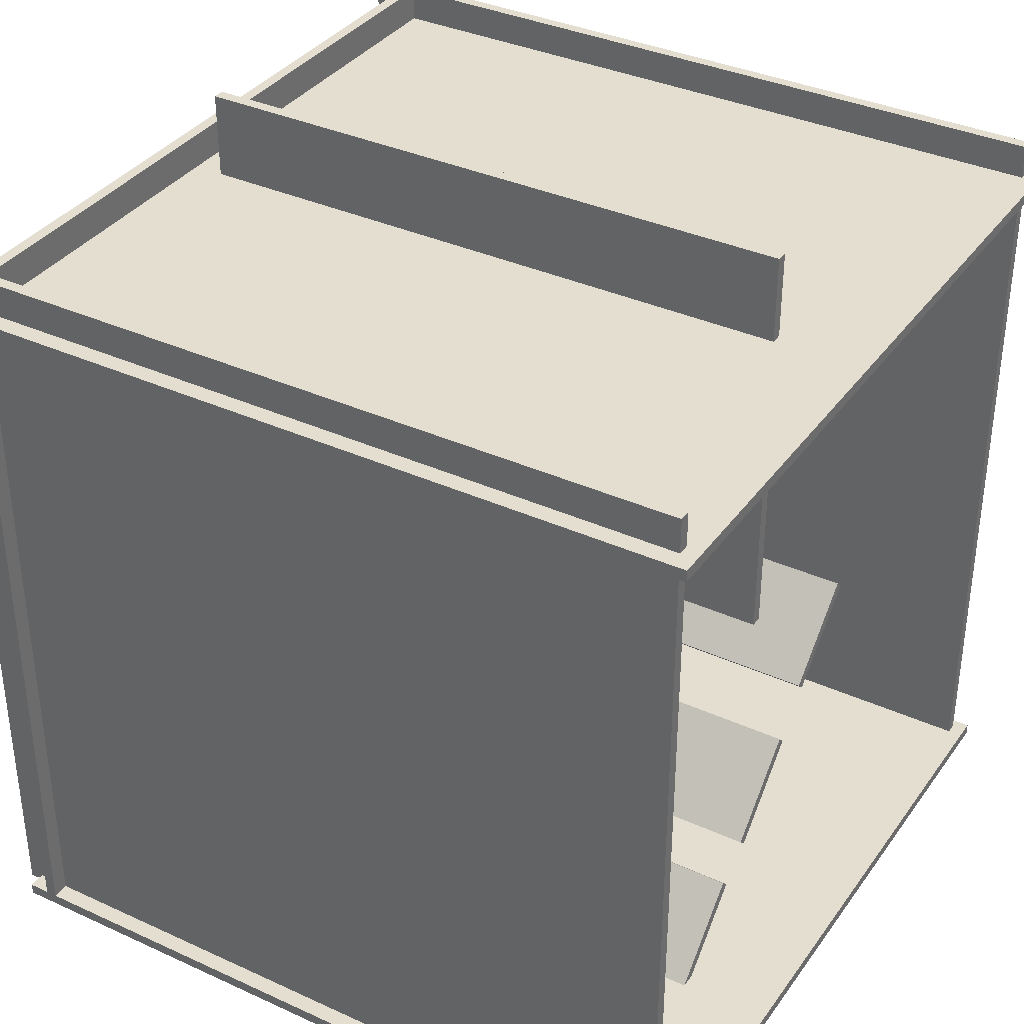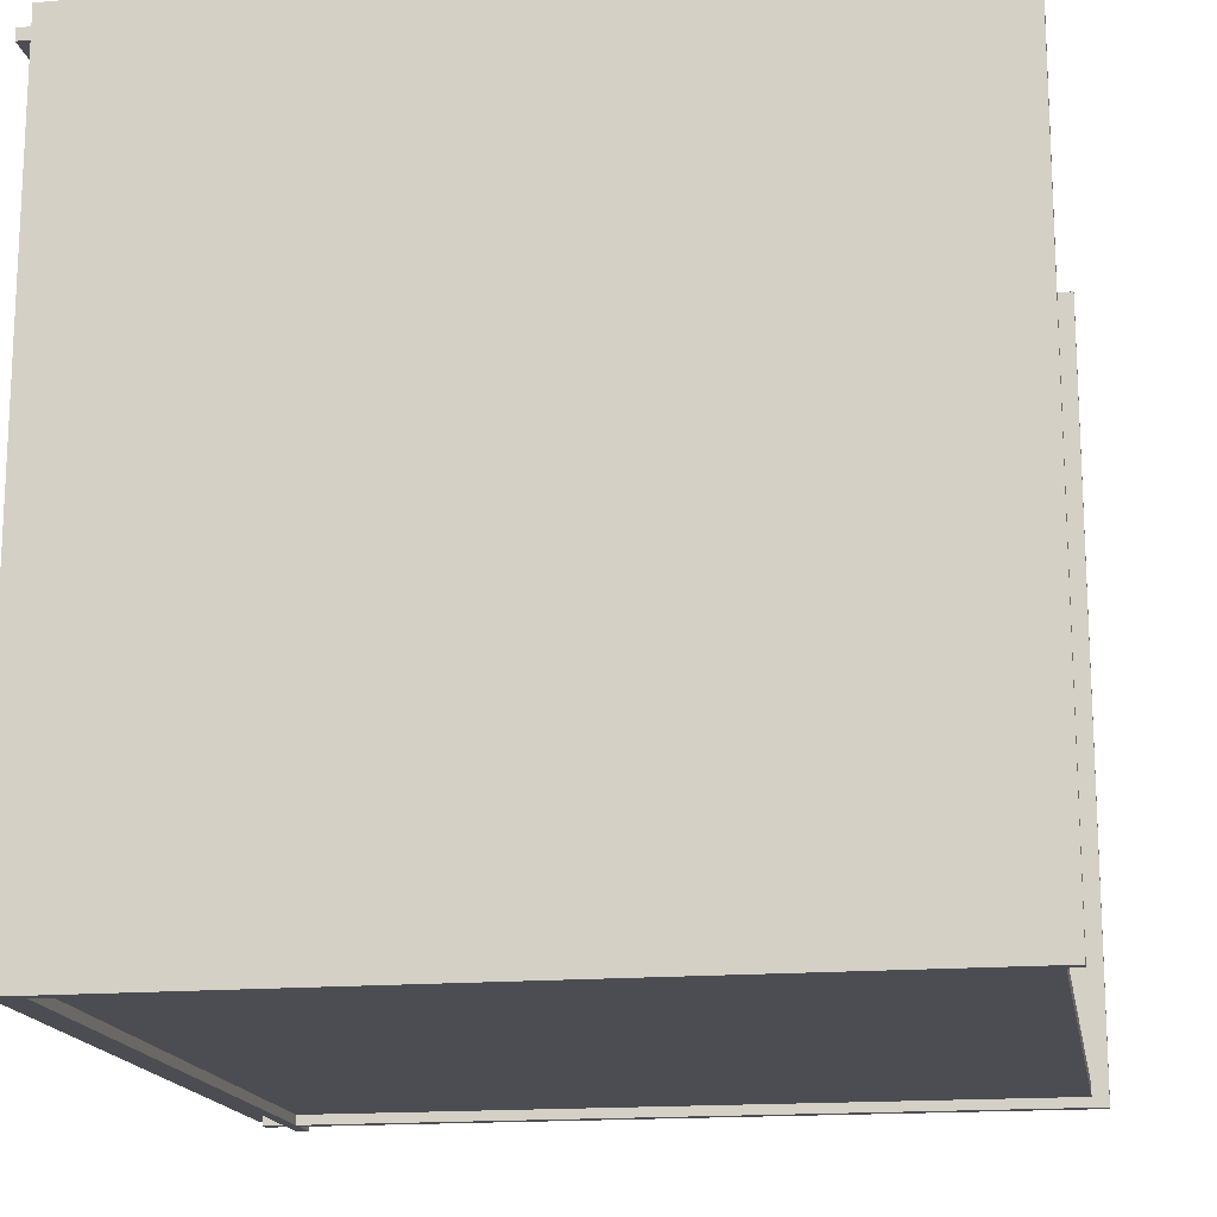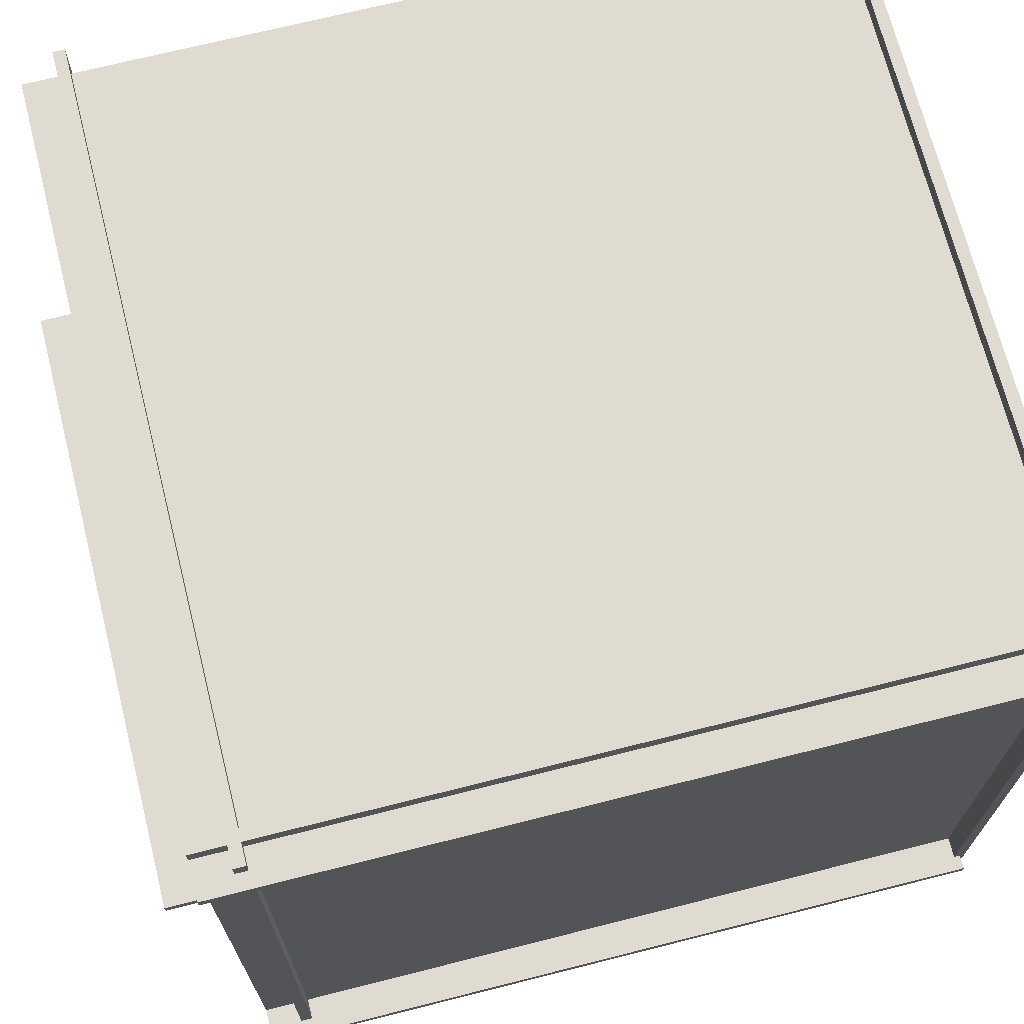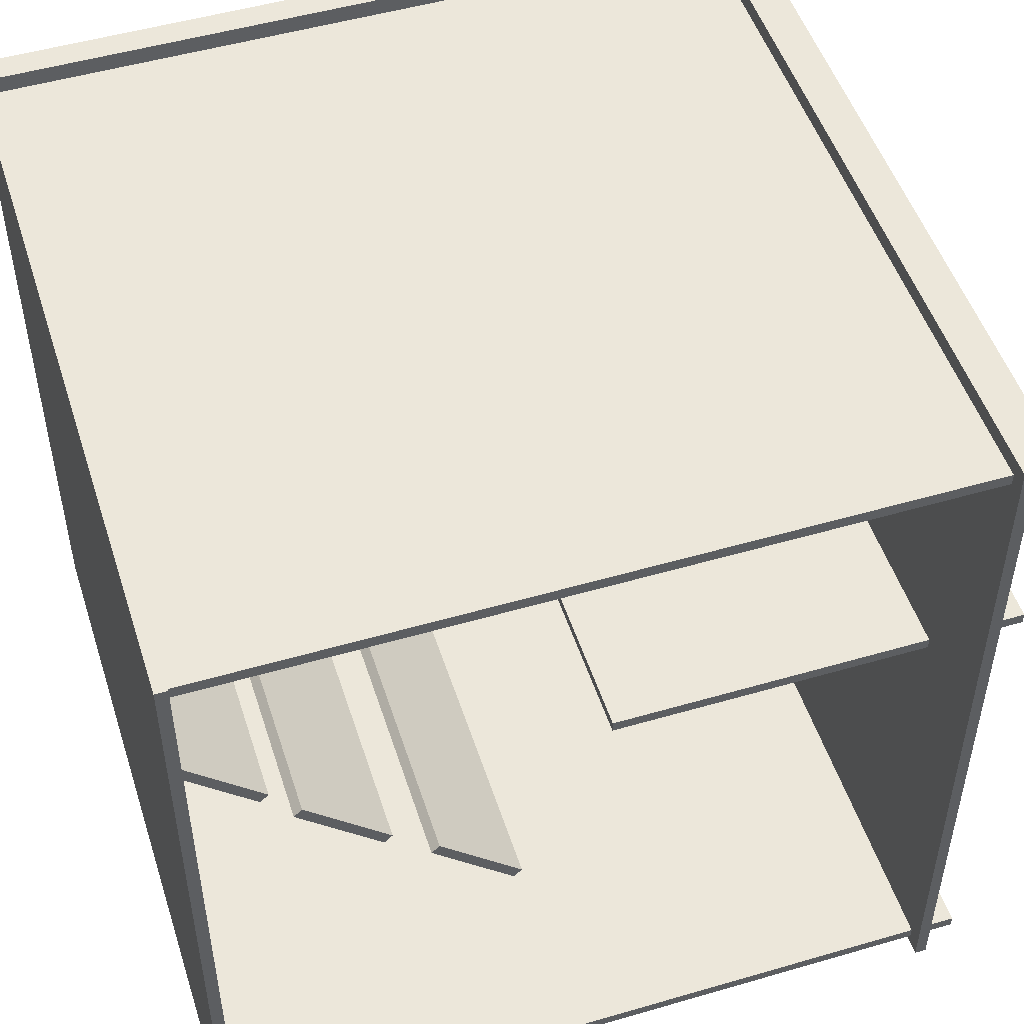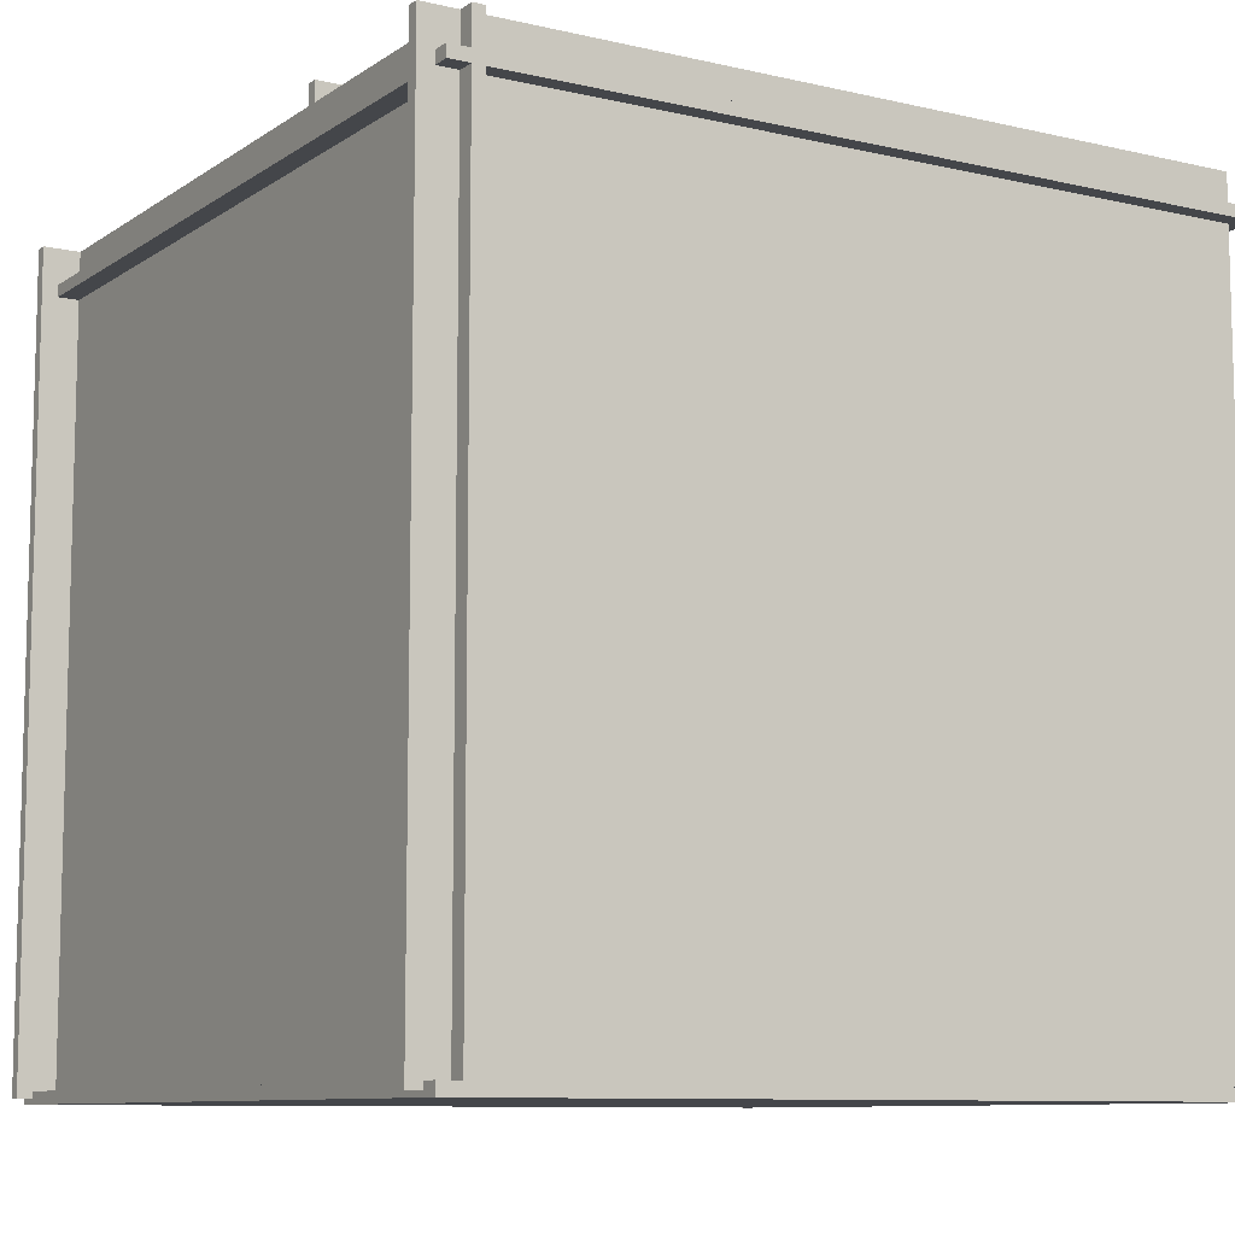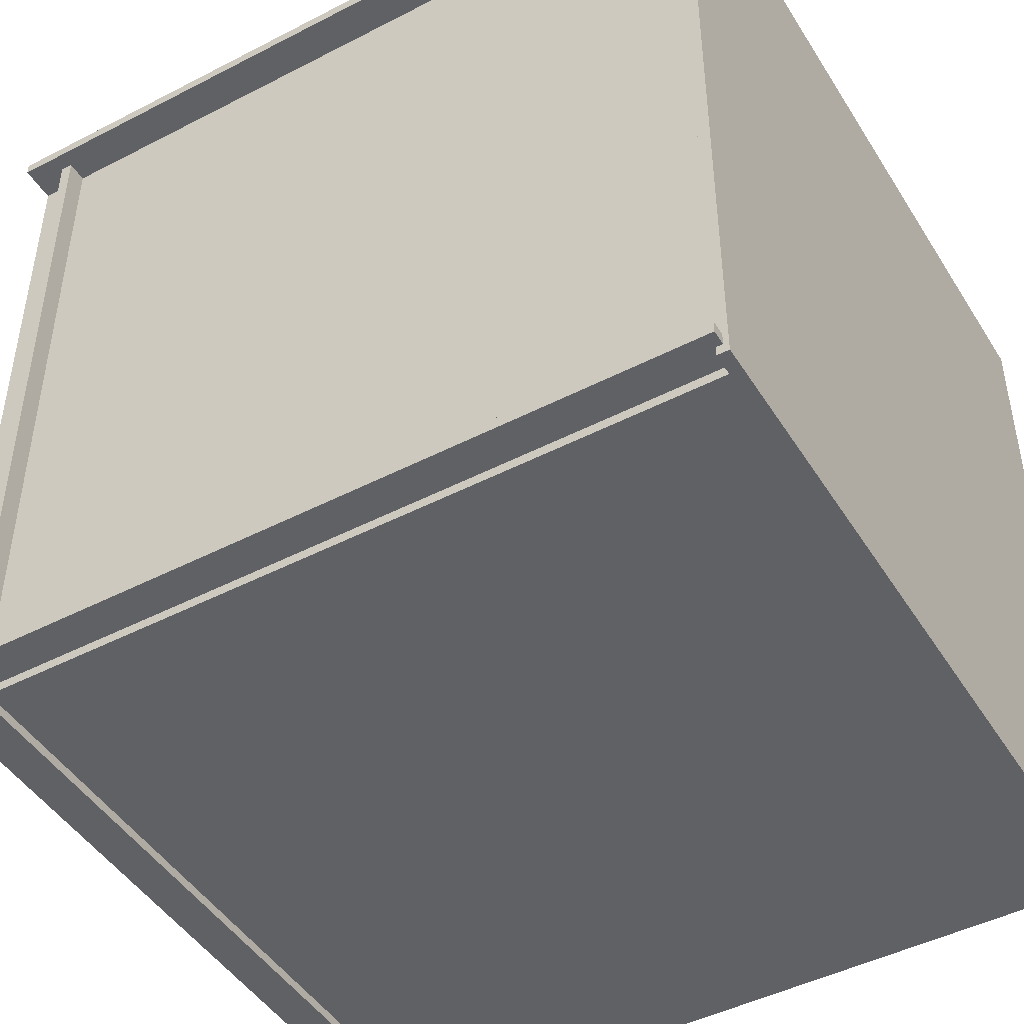
<metadata>
{"format":"obj","ext":"obj","renderer":"f3d","projection":"perspective","resolution":1024,"background":"white","views":[{"elev":35.9,"azim":30.9,"up":"+Y"},{"elev":-16.4,"azim":9.8,"up":"+Z"},{"elev":70.0,"azim":-104.2,"up":"+Z"},{"elev":50.5,"azim":72.3,"up":"+Z"},{"elev":-9.4,"azim":-31.4,"up":"+Y"},{"elev":-46.4,"azim":-59.5,"up":"+Z"}]}
</metadata>
<code>
o Cube_Cube.002
v -0.5 -0.0075 0.5
v -0.5 0.0075 0.5
v -0.5 -0.0075 -0.5
v -0.5 0.0075 -0.5
v 0.5 -0.0075 0.5
v 0.5 0.0075 0.5
v 0.5 -0.0075 -0.5
v 0.5 0.0075 -0.5
f 1 2 4 3
f 3 4 8 7
f 7 8 6 5
f 5 6 2 1
f 3 7 5 1
f 8 4 2 6
o Cube.001_Cube.003
v -0.4572 -0.000874 0.5
v -0.4722 -0.000874 0.5
v -0.4572 -0.000874 -0.5
v -0.4722 -0.000874 -0.5
v -0.4572 0.9991 0.5
v -0.4722 0.9991 0.5
v -0.4572 0.9991 -0.5
v -0.4722 0.9991 -0.5
f 9 10 12 11
f 11 12 16 15
f 15 16 14 13
f 13 14 10 9
f 11 15 13 9
f 16 12 10 14
o Cube.002_Cube.004
v -0.4986 0.9399 0.5
v -0.4986 0.9549 0.5
v -0.4986 0.9399 -0.5
v -0.4986 0.9549 -0.5
v 0.5014 0.9399 0.5
v 0.5014 0.9549 0.5
v 0.5014 0.9399 -0.5
v 0.5014 0.9549 -0.5
f 17 18 20 19
f 19 20 24 23
f 23 24 22 21
f 21 22 18 17
f 19 23 21 17
f 24 20 18 22
o Cube.003_Cube.005
v 0.3813 0.5313 0.03908
v 0.3813 0.5313 0.05408
v -0.4187 0.5313 0.03908
v -0.4187 0.5313 0.05408
v 0.3813 1.067 0.03908
v 0.3813 1.067 0.05408
v -0.4187 1.067 0.03908
v -0.4187 1.067 0.05408
f 25 26 28 27
f 27 28 32 31
f 31 32 30 29
f 29 30 26 25
f 27 31 29 25
f 32 28 26 30
o Cube.005_Cube.007
v 0.4813 -0.000874 0.4625
v 0.4813 -0.000874 0.4775
v -0.5187 -0.000874 0.4625
v -0.5187 -0.000874 0.4775
v 0.4813 0.9991 0.4625
v 0.4813 0.9991 0.4775
v -0.5187 0.9991 0.4625
v -0.5187 0.9991 0.4775
f 33 34 36 35
f 35 36 40 39
f 39 40 38 37
f 37 38 34 33
f 35 39 37 33
f 40 36 34 38
o Cube.006_Cube.008
v 0.4813 -0.000874 -0.4876
v 0.4813 -0.000874 -0.4726
v -0.5187 -0.000874 -0.4876
v -0.5187 -0.000874 -0.4726
v 0.4813 0.9991 -0.4876
v 0.4813 0.9991 -0.4726
v -0.5187 0.9991 -0.4876
v -0.5187 0.9991 -0.4726
f 41 42 44 43
f 43 44 48 47
f 47 48 46 45
f 45 46 42 41
f 43 47 45 41
f 48 44 42 46
o Cube.004_Cube.009
v 0.3813 0.3017 -0.1222
v 0.3813 0.3123 -0.1115
v -0.4187 0.3017 -0.1222
v -0.4187 0.3123 -0.1115
v 0.3813 0.4077 -0.2282
v 0.3813 0.4183 -0.2176
v -0.4187 0.4077 -0.2282
v -0.4187 0.4183 -0.2176
f 49 50 52 51
f 51 52 56 55
f 55 56 54 53
f 53 54 50 49
f 51 55 53 49
f 56 52 50 54
o Plane
v -0.2987 0.921 -0.2013
v -0.2587 0.921 -0.2013
v -0.2987 0.921 -0.1013
v -0.2587 0.921 -0.1013
f 57 58 60 59
o Plane.001
v -0.3557 0.921 -0.2013
v -0.3157 0.921 -0.2013
v -0.3557 0.921 -0.1013
v -0.3157 0.921 -0.1013
f 61 62 64 63
o Plane.002
v -0.2403 0.921 -0.2013
v -0.2003 0.921 -0.2013
v -0.2403 0.921 -0.1013
v -0.2003 0.921 -0.1013
f 65 66 68 67
o Plane.003
v -0.1805 0.921 -0.2013
v -0.1405 0.921 -0.2013
v -0.1805 0.921 -0.1013
v -0.1405 0.921 -0.1013
f 69 70 72 71
o Plane.004
v -0.1207 0.921 -0.2013
v -0.08067 0.921 -0.2013
v -0.1207 0.921 -0.1013
v -0.08067 0.921 -0.1013
f 73 74 76 75
o Plane.005
v -0.06369 0.921 -0.2013
v -0.02369 0.921 -0.2013
v -0.06369 0.921 -0.1013
v -0.02369 0.921 -0.1013
f 77 78 80 79
o Plane.006
v -0.003866 0.921 -0.2013
v 0.03613 0.921 -0.2013
v -0.003866 0.921 -0.1013
v 0.03613 0.921 -0.1013
f 81 82 84 83
o Plane.007
v 0.05739 0.921 -0.2013
v 0.09739 0.921 -0.2013
v 0.05739 0.921 -0.1013
v 0.09739 0.921 -0.1013
f 85 86 88 87
o Plane.008
v 0.1172 0.921 -0.2013
v 0.1572 0.921 -0.2013
v 0.1172 0.921 -0.1013
v 0.1572 0.921 -0.1013
f 89 90 92 91
o Plane.009
v 0.1785 0.921 -0.2013
v 0.2185 0.921 -0.2013
v 0.1785 0.921 -0.1013
v 0.2185 0.921 -0.1013
f 93 94 96 95
o Plane.010
v 0.244 0.921 -0.2013
v 0.284 0.921 -0.2013
v 0.244 0.921 -0.1013
v 0.284 0.921 -0.1013
f 97 98 100 99
o Plane.011
v 0.3081 0.921 -0.2013
v 0.3481 0.921 -0.2013
v 0.3081 0.921 -0.1013
v 0.3481 0.921 -0.1013
f 101 102 104 103
o Cube.007_Cube.010
v 0.3813 0.1376 0.03534
v 0.3813 0.1482 0.04595
v -0.4187 0.1376 0.03534
v -0.4187 0.1482 0.04595
v 0.3813 0.2436 -0.07073
v 0.3813 0.2542 -0.06012
v -0.4187 0.2436 -0.07073
v -0.4187 0.2542 -0.06012
f 105 106 108 107
f 107 108 112 111
f 111 112 110 109
f 109 110 106 105
f 107 111 109 105
f 112 108 106 110
o Cube.008_Cube.011
v 0.3813 -0.005181 0.1894
v 0.3813 0.005426 0.2
v -0.4187 -0.005181 0.1894
v -0.4187 0.005426 0.2
v 0.3813 0.1009 0.08334
v 0.3813 0.1115 0.09395
v -0.4187 0.1009 0.08334
v -0.4187 0.1115 0.09395
f 113 114 116 115
f 115 116 120 119
f 119 120 118 117
f 117 118 114 113
f 115 119 117 113
f 120 116 114 118

</code>
